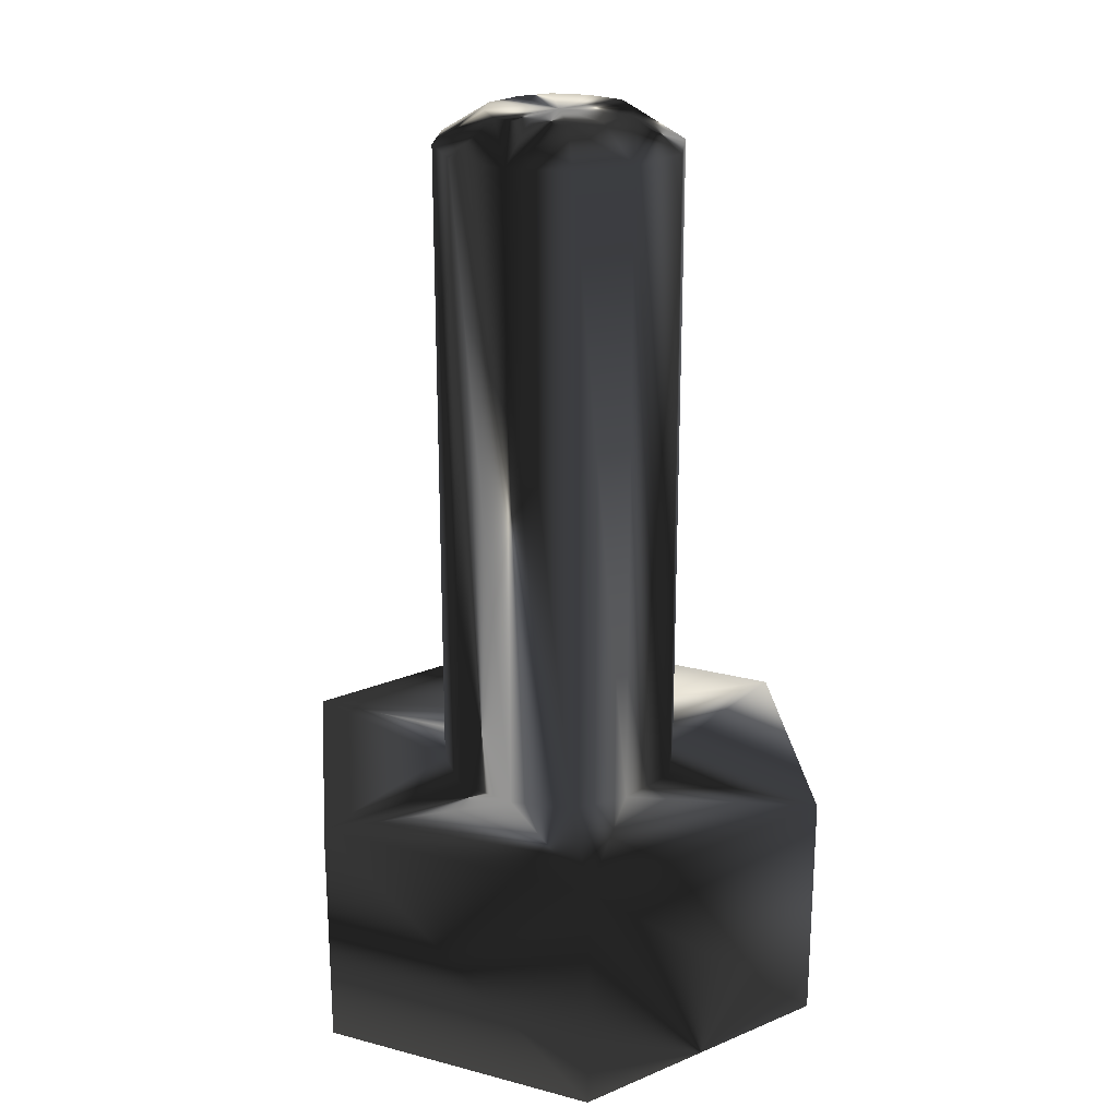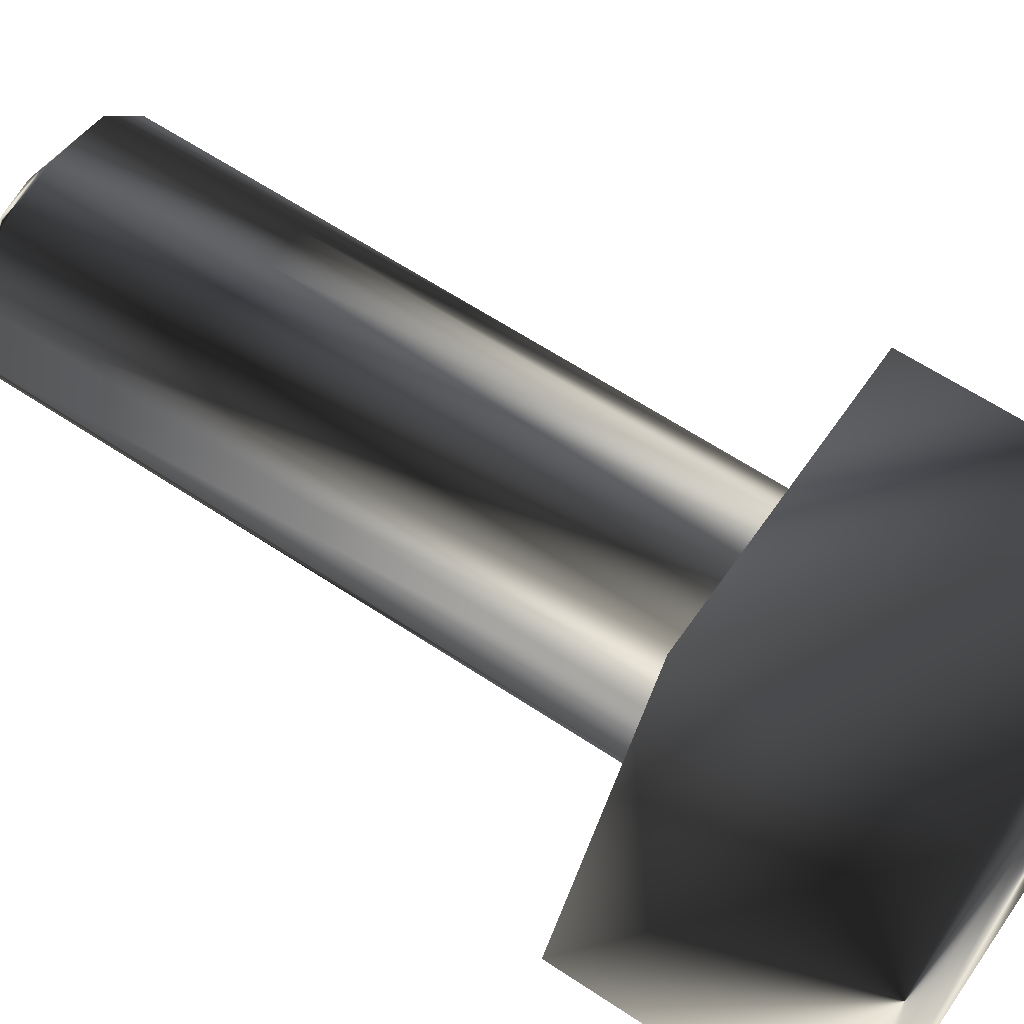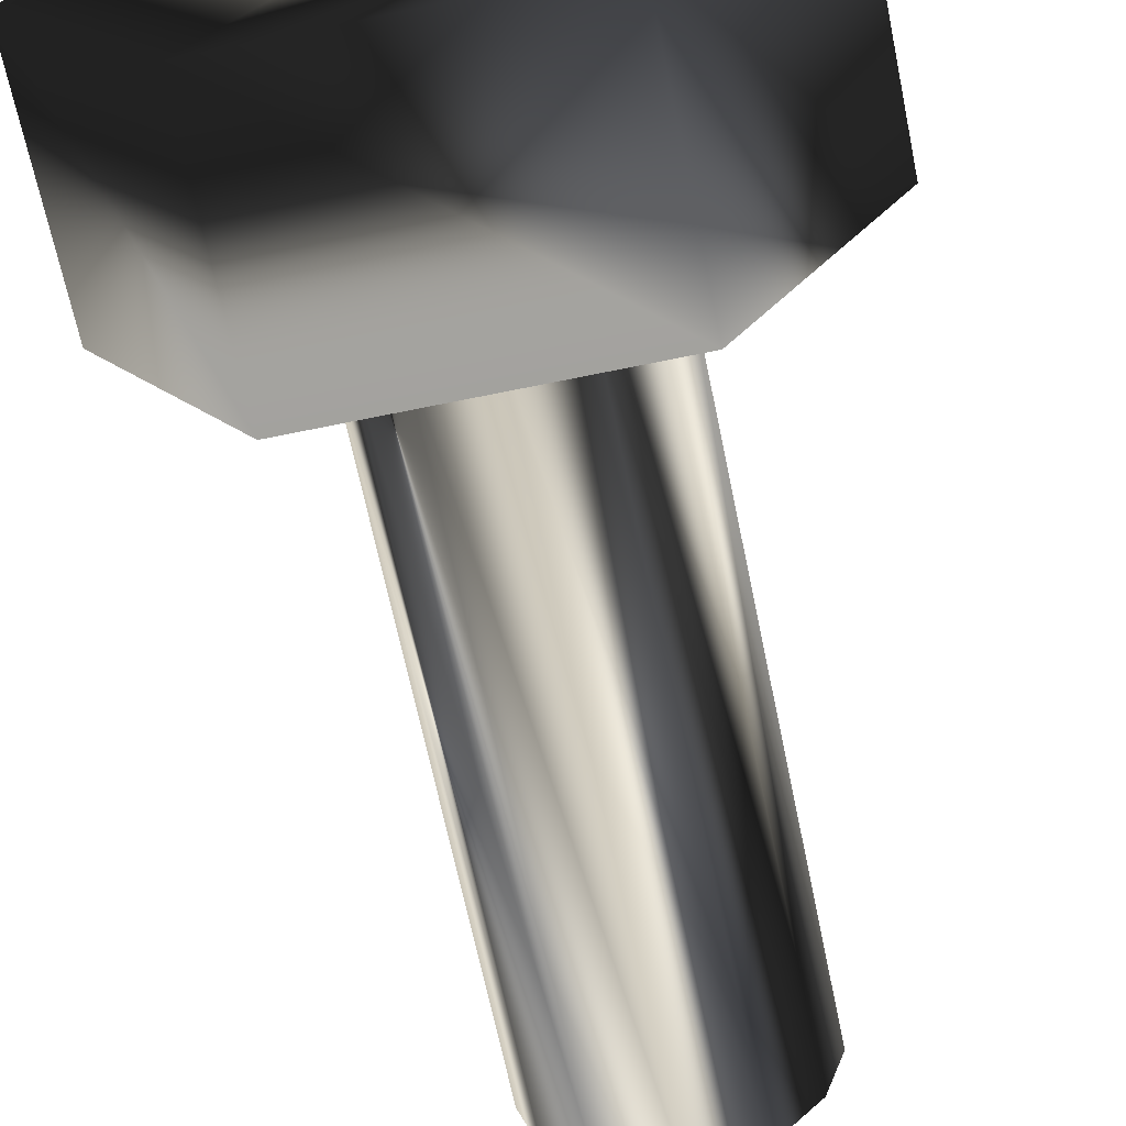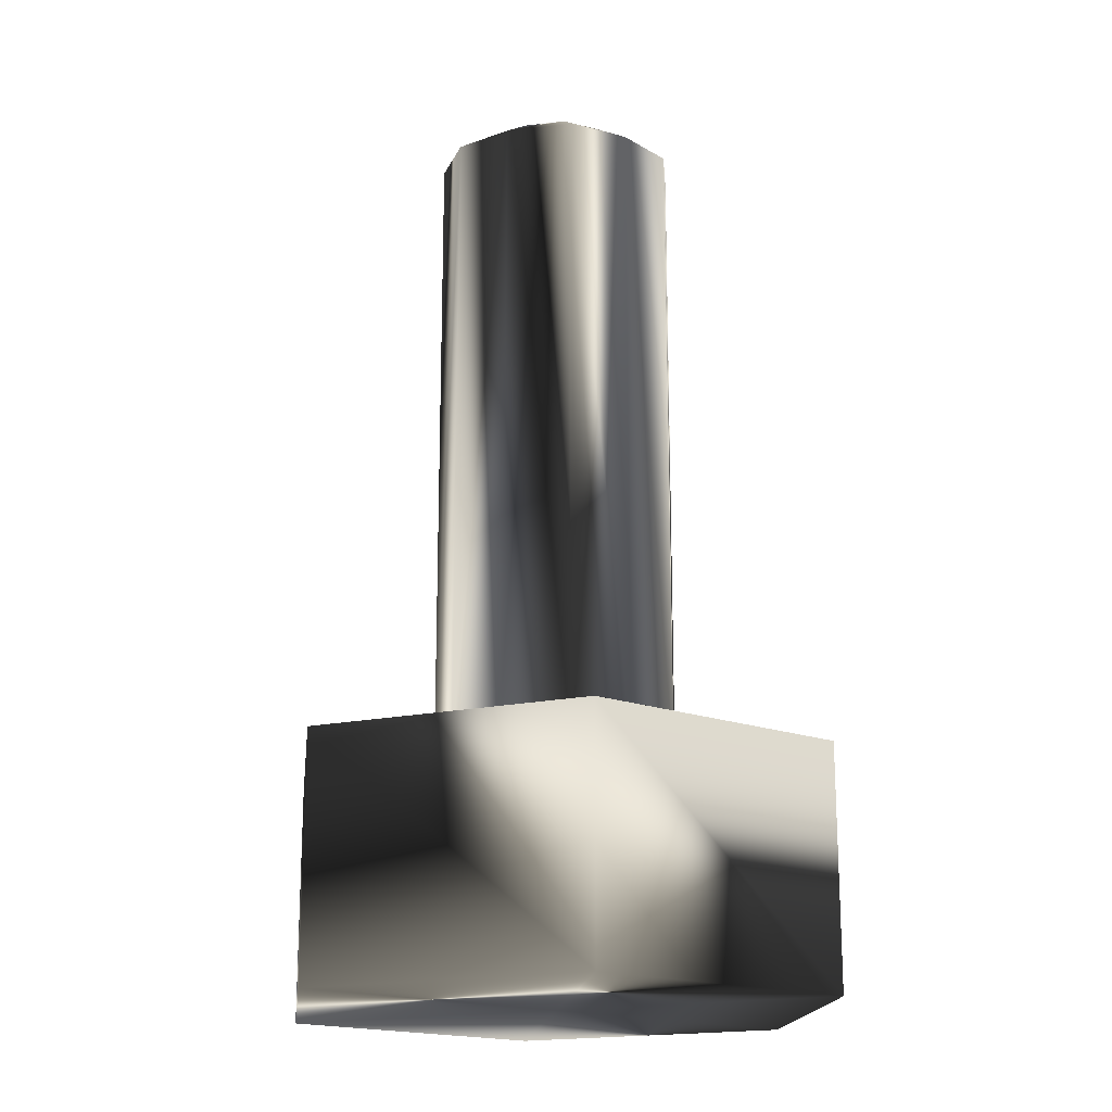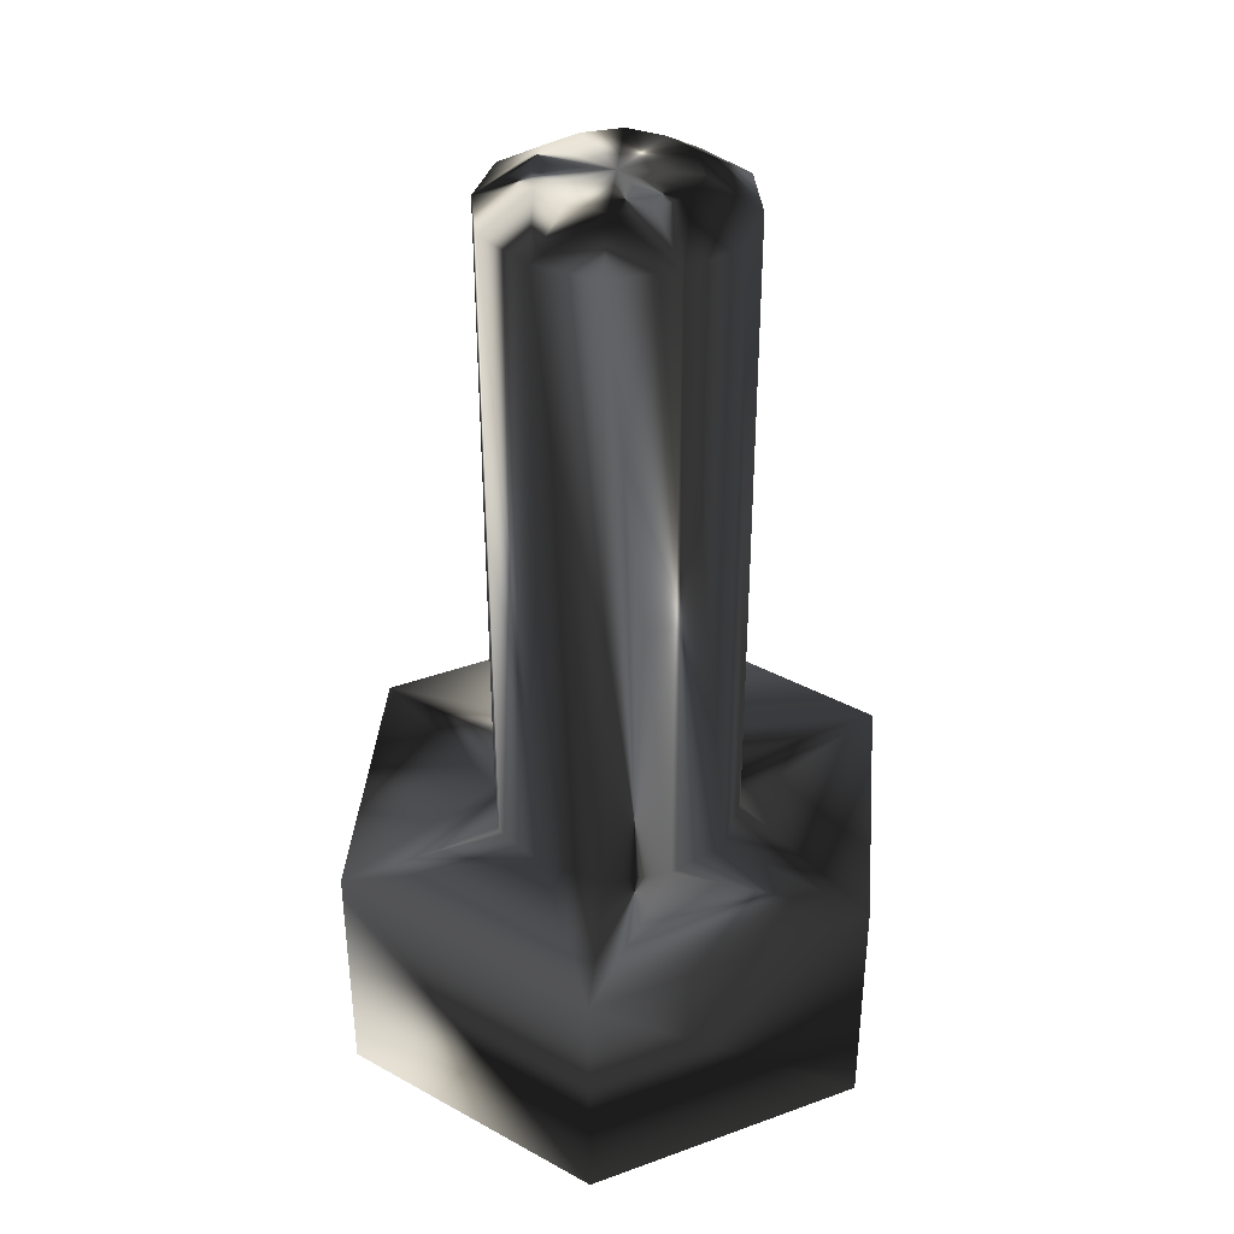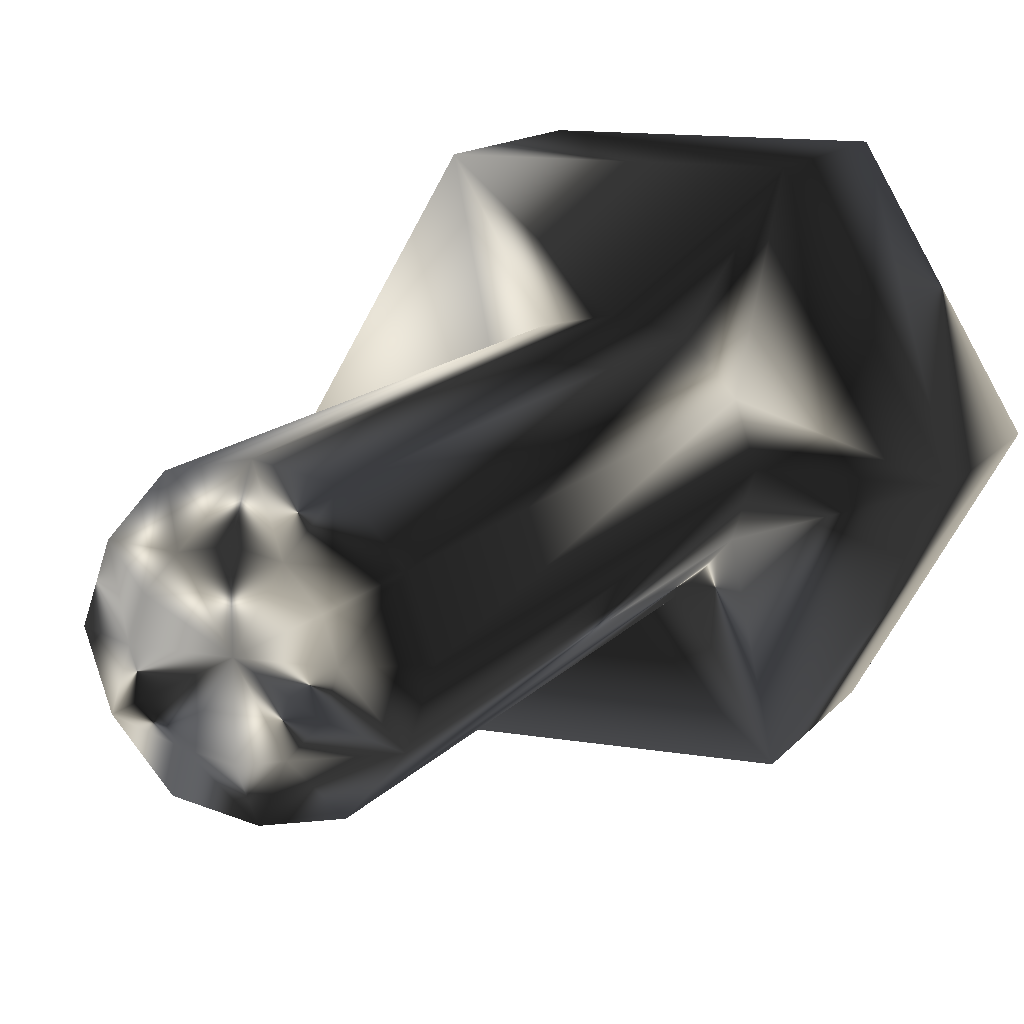
<metadata>
{"format":"obj","ext":"obj","renderer":"f3d","projection":"perspective","resolution":1024,"background":"white","views":[{"elev":22.9,"azim":-95.6,"up":"+Y"},{"elev":61.2,"azim":-55.7,"up":"+Z"},{"elev":-66.8,"azim":11.7,"up":"+Z"},{"elev":-18.0,"azim":143.2,"up":"+Y"},{"elev":37.9,"azim":-144.9,"up":"+Y"},{"elev":12.4,"azim":-157.6,"up":"+Z"}]}
</metadata>
<code>
g screw
v -0.03856 0 -0.06679
v -0.03856 125.3 -0.06679
v 38.96 0 -0.06679
v 38.96 32.56 -0.06679
v 19.46 0 -33.84
v 19.46 32.56 -33.84
v -19.54 0 -33.84
v -19.54 32.56 -33.84
v -39.04 0 -0.06679
v -39.04 32.56 -0.06679
v -19.54 0 33.71
v -19.54 32.56 33.71
v 19.46 0 33.71
v 19.46 32.56 33.71
v 17.02 32.56 0
v 8.512 32.56 -14.74
v -8.512 32.56 -14.74
v -17.02 32.56 -0
v -8.512 32.56 14.74
v 8.512 32.56 14.74
v 0.000796 32.56 -16.47
v 0.000796 32.56 16.47
v -14.3 32.56 -8.173
v 14.46 32.56 -7.89
v -14.47 32.56 7.864
v 14.34 32.56 8.098
v 17.02 121 0
v 8.512 121 -14.74
v -8.512 121 -14.74
v -17.02 121 -0
v -8.512 121 14.74
v 8.512 121 14.74
v 0.000796 121 -16.47
v 0.000796 121 16.47
v -14.3 121 -8.173
v 14.46 121 -7.89
v -14.47 121 7.864
v 14.34 121 8.098
v 10.08 125.3 -0.02034
v 5 125.3 -8.721
v -5.025 125.3 -8.715
v -10.08 125.3 0.03008
v -4.997 125.3 8.721
v 5.019 125.3 8.717
v 0.000674 125.3 -9.734
v 0.000674 125.3 9.734
v -8.459 125.3 -4.816
v 8.598 125.3 -4.576
v -8.61 125.3 4.554
v 8.497 125.3 4.752
f 5 3 1
f 4 3 5
f 4 5 6
f 2 45 41
f 7 5 1
f 5 7 6
f 7 8 6
f 2 48 40
f 9 7 1
f 8 9 10
f 9 8 7
f 2 44 50
f 11 9 1
f 12 10 11
f 11 10 9
f 49 43 2
f 13 11 1
f 12 13 14
f 13 12 11
f 46 2 43
f 3 13 1
f 14 13 3
f 14 3 4
f 50 39 2
f 6 24 4
f 24 6 16
f 8 17 21
f 23 8 10
f 8 23 17
f 25 12 19
f 12 25 10
f 14 20 22
f 14 26 20
f 26 14 4
f 6 21 16
f 21 6 8
f 2 41 47
f 22 12 14
f 12 22 19
f 46 44 2
f 24 15 4
f 25 18 10
f 2 39 48
f 2 40 45
f 10 18 23
f 4 15 26
f 2 42 49
f 2 47 42
f 33 21 17
f 17 29 33
f 36 24 16
f 36 16 28
f 32 20 26
f 32 26 38
f 19 31 37
f 19 37 25
f 31 22 34
f 22 31 19
f 26 27 38
f 27 26 15
f 23 35 29
f 23 29 17
f 34 20 32
f 20 34 22
f 15 36 27
f 36 15 24
f 28 16 21
f 21 33 28
f 25 37 30
f 25 30 18
f 18 30 35
f 18 35 23
f 33 41 45
f 41 33 29
f 40 36 28
f 36 40 48
f 44 38 50
f 38 44 32
f 37 43 49
f 43 37 31
f 31 34 43
f 34 46 43
f 38 39 50
f 39 38 27
f 29 35 41
f 35 47 41
f 44 34 32
f 34 44 46
f 27 36 39
f 36 48 39
f 40 33 45
f 33 40 28
f 42 37 49
f 37 42 30
f 42 35 30
f 35 42 47

</code>
